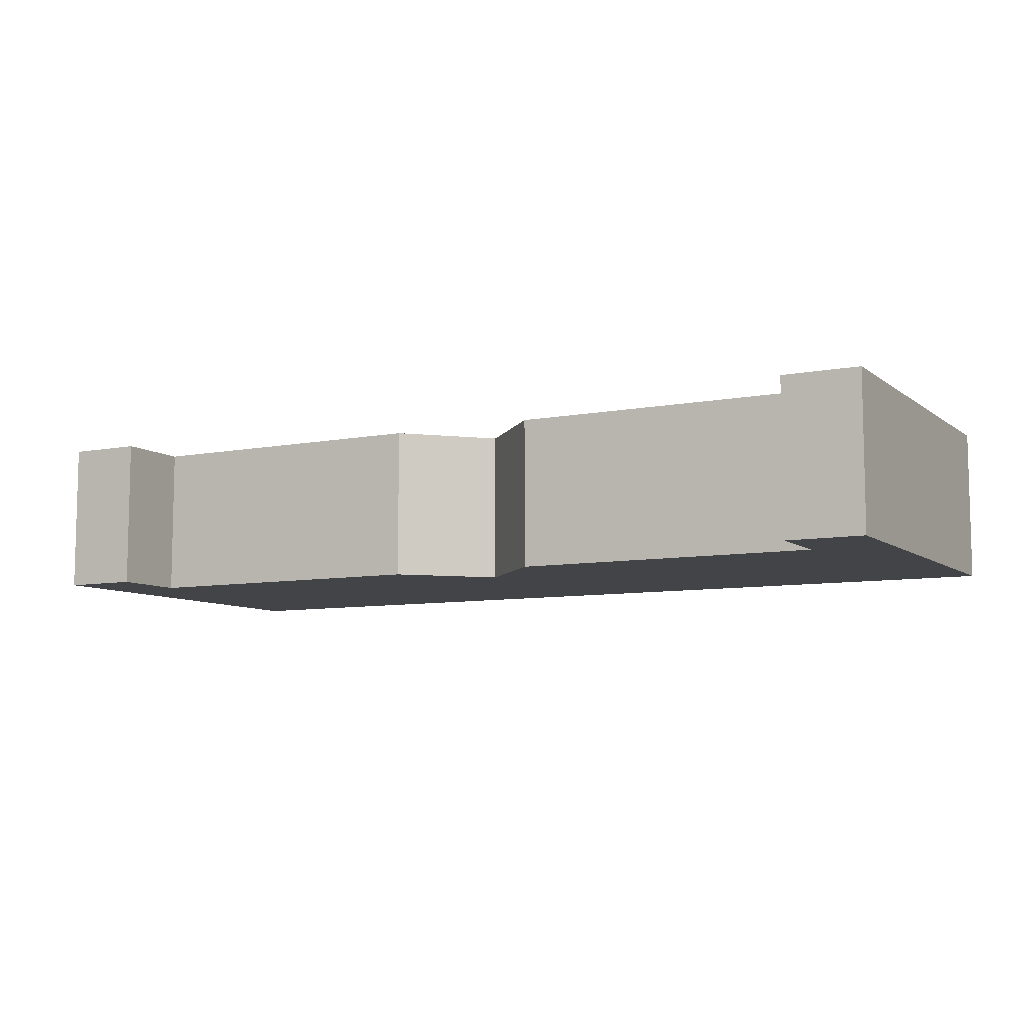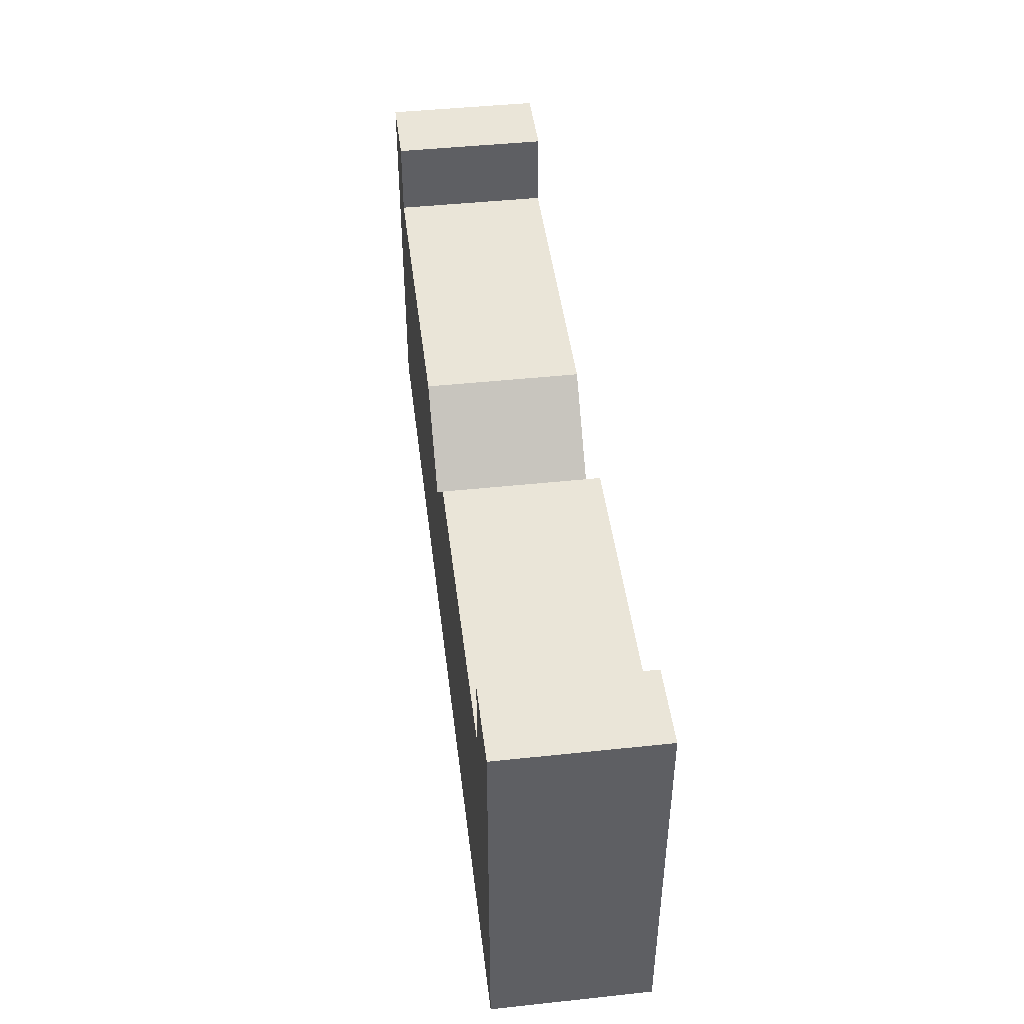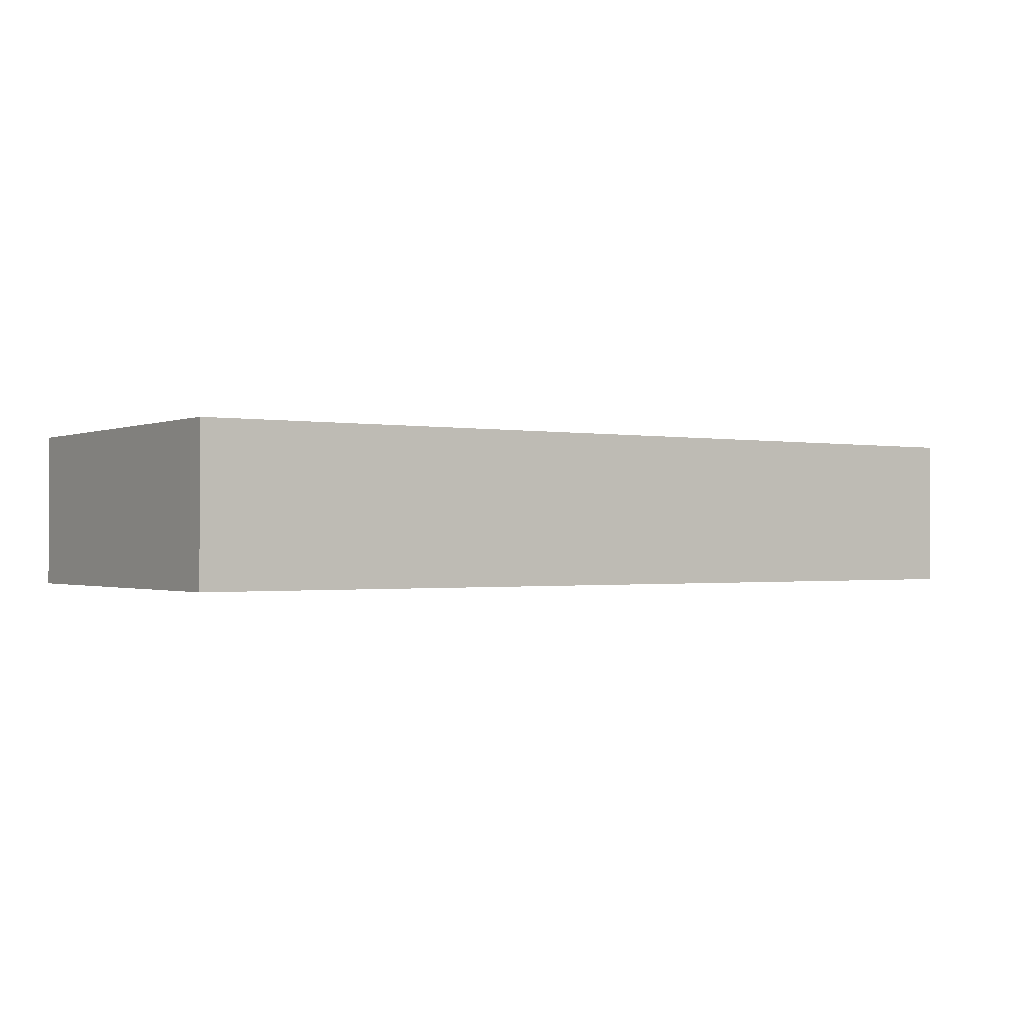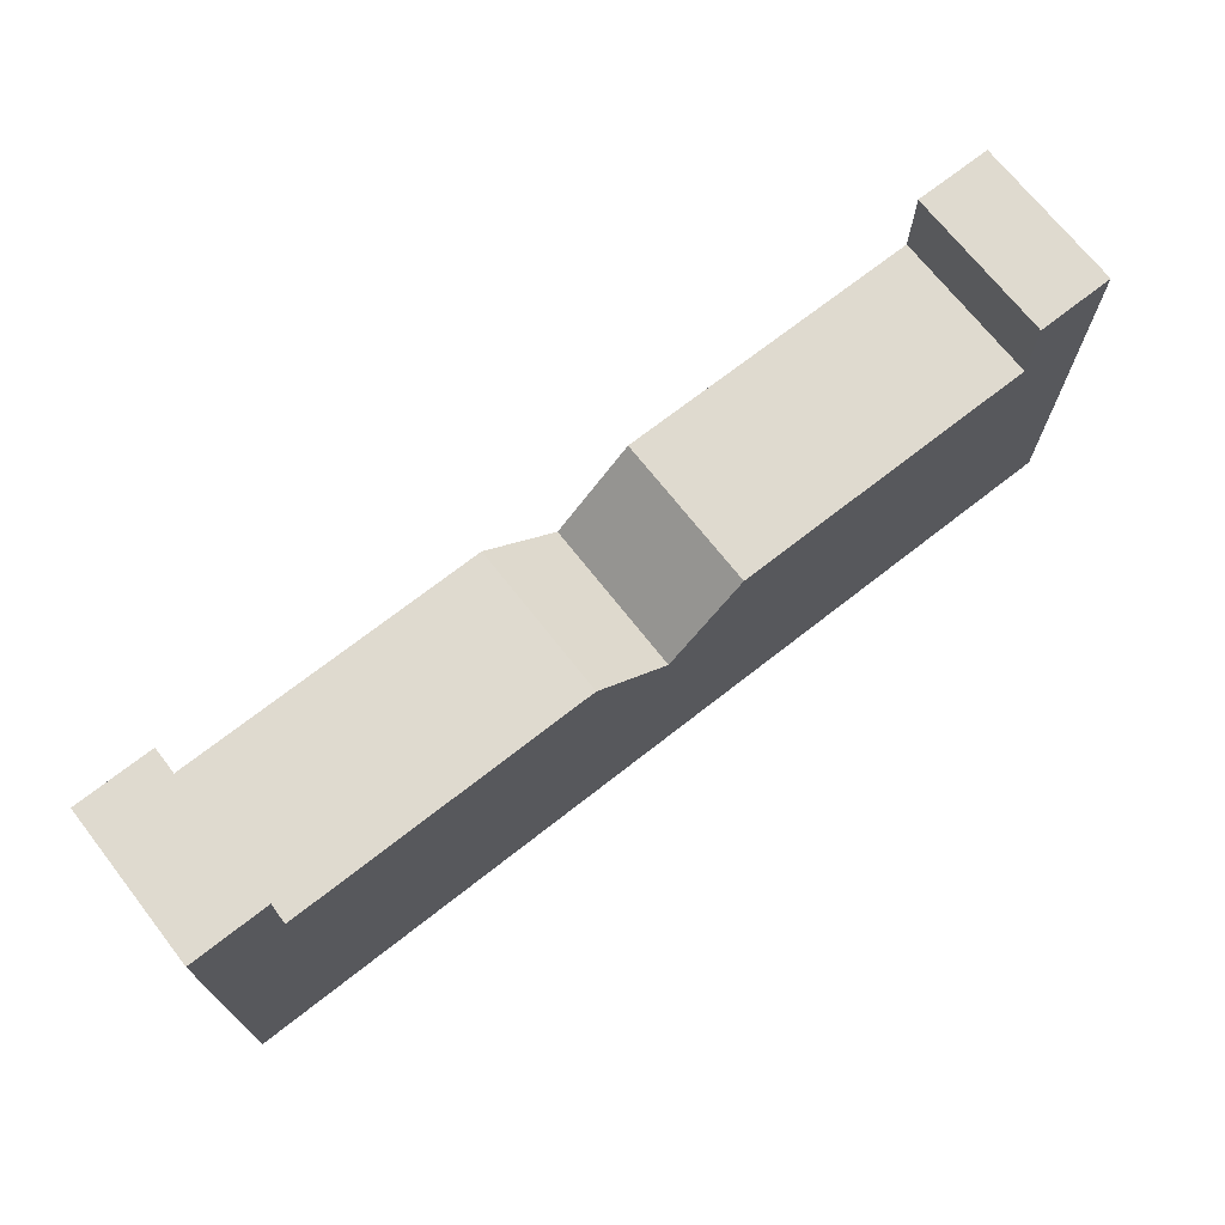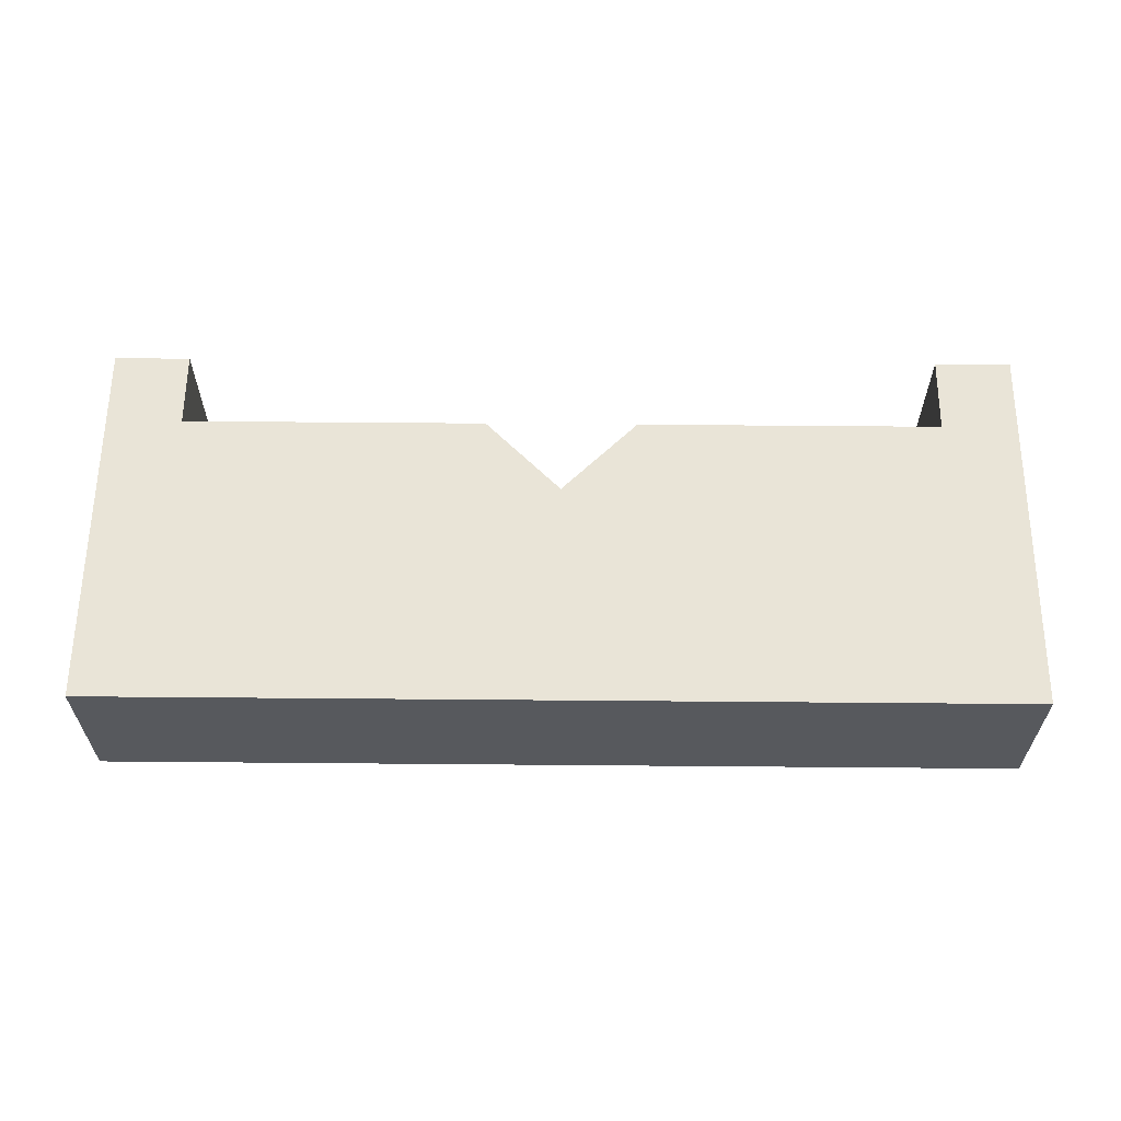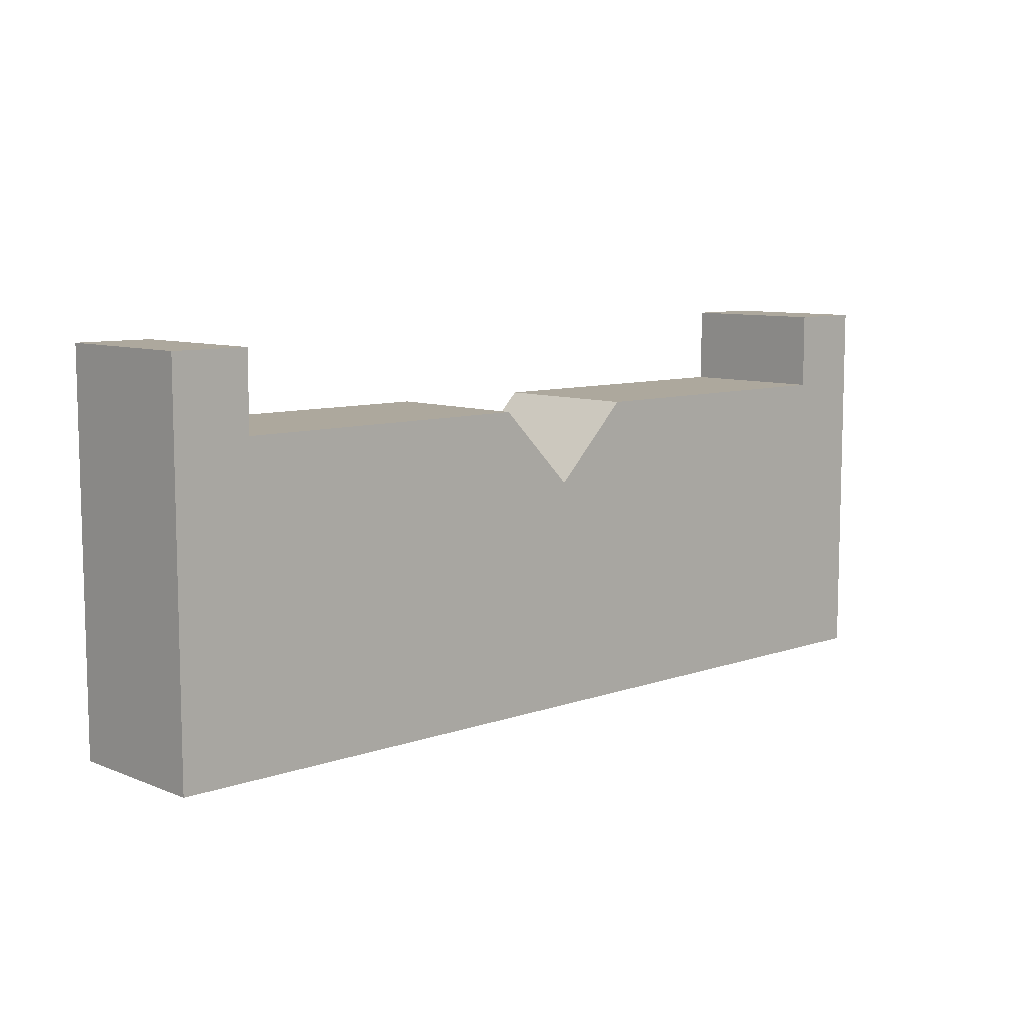
<metadata>
{"format":"obj","ext":"obj","renderer":"f3d","projection":"perspective","resolution":1024,"background":"white","views":[{"elev":-8.2,"azim":28.3,"up":"+Y"},{"elev":45.5,"azim":83.0,"up":"+Z"},{"elev":-0.9,"azim":145.8,"up":"+Y"},{"elev":70.7,"azim":141.9,"up":"+Z"},{"elev":60.9,"azim":-179.5,"up":"+Y"},{"elev":8.7,"azim":-43.3,"up":"+Z"}]}
</metadata>
<code>
g DreidelWallBottom
v -0.5 -0.5 2
v -2.5 -0.5 2
v -2.5 0.5 2
v -0.5 0.5 2
v -2.5 -0.5 2
v -2.5 -0.5 2.5
v -2.5 0.5 2.5
v -2.5 0.5 2
v 0 -0.5 1.5
v -0.5 -0.5 2
v -0.5 0.5 2
v 0 0.5 1.5
v -0.5 0.5 2
v 0 0.5 0
v 0 0.5 1.5
v -2.5 0.5 2
v -3 0.5 0
v -3 0.5 2.5
v -2.5 0.5 2.5
v -3 -0.5 2.5
v -3 -0.5 0
v -3 0.5 0
v -3 0.5 2.5
v -2.5 -0.5 2.5
v -3 -0.5 2.5
v -3 0.5 2.5
v -2.5 0.5 2.5
v -3 -0.5 2.5
v -2.5 -0.5 2.5
v -2.5 -0.5 2
v -3 -0.5 0
v -0.5 -0.5 2
v 0 -0.5 0
v 0 -0.5 1.5
v -3 -0.5 0
v 0 -0.5 0
v 0 0.5 0
v -3 0.5 0
v 0.5 -0.5 2
v 0.5 0.5 2
v 2.5 0.5 2
v 2.5 -0.5 2
v 2.5 -0.5 2
v 2.5 0.5 2
v 2.5 0.5 2.5
v 2.5 -0.5 2.5
v 0 -0.5 1.5
v 0 0.5 1.5
v 0.5 0.5 2
v 0.5 -0.5 2
v 0.5 0.5 2
v 0 0.5 1.5
v 0 0.5 0
v 2.5 0.5 2
v 3 0.5 0
v 3 0.5 2.5
v 2.5 0.5 2.5
v 3 -0.5 2.5
v 3 0.5 2.5
v 3 0.5 0
v 3 -0.5 0
v 2.5 -0.5 2.5
v 2.5 0.5 2.5
v 3 0.5 2.5
v 3 -0.5 2.5
v 3 -0.5 2.5
v 2.5 -0.5 2
v 2.5 -0.5 2.5
v 3 -0.5 0
v 0.5 -0.5 2
v 0 -0.5 0
v 0 -0.5 1.5
v 3 -0.5 0
v 3 0.5 0
v 0 0.5 0
v 0 -0.5 0
g DreidelWallBottom_0
f 3 2 1
f 4 3 1
f 7 6 5
f 8 7 5
f 11 10 9
f 12 11 9
f 15 14 13
f 13 14 16
f 14 17 16
f 17 18 16
f 18 19 16
f 22 21 20
f 23 22 20
f 26 25 24
f 27 26 24
f 30 29 28
f 30 28 31
f 30 31 32
f 31 33 32
f 32 33 34
f 37 36 35
f 38 37 35
f 41 40 39
f 42 41 39
f 45 44 43
f 46 45 43
f 49 48 47
f 50 49 47
f 53 52 51
f 53 51 54
f 55 53 54
f 56 55 54
f 57 56 54
f 60 59 58
f 61 60 58
f 64 63 62
f 65 64 62
f 68 67 66
f 66 67 69
f 69 67 70
f 71 69 70
f 71 70 72
f 75 74 73
f 76 75 73

</code>
